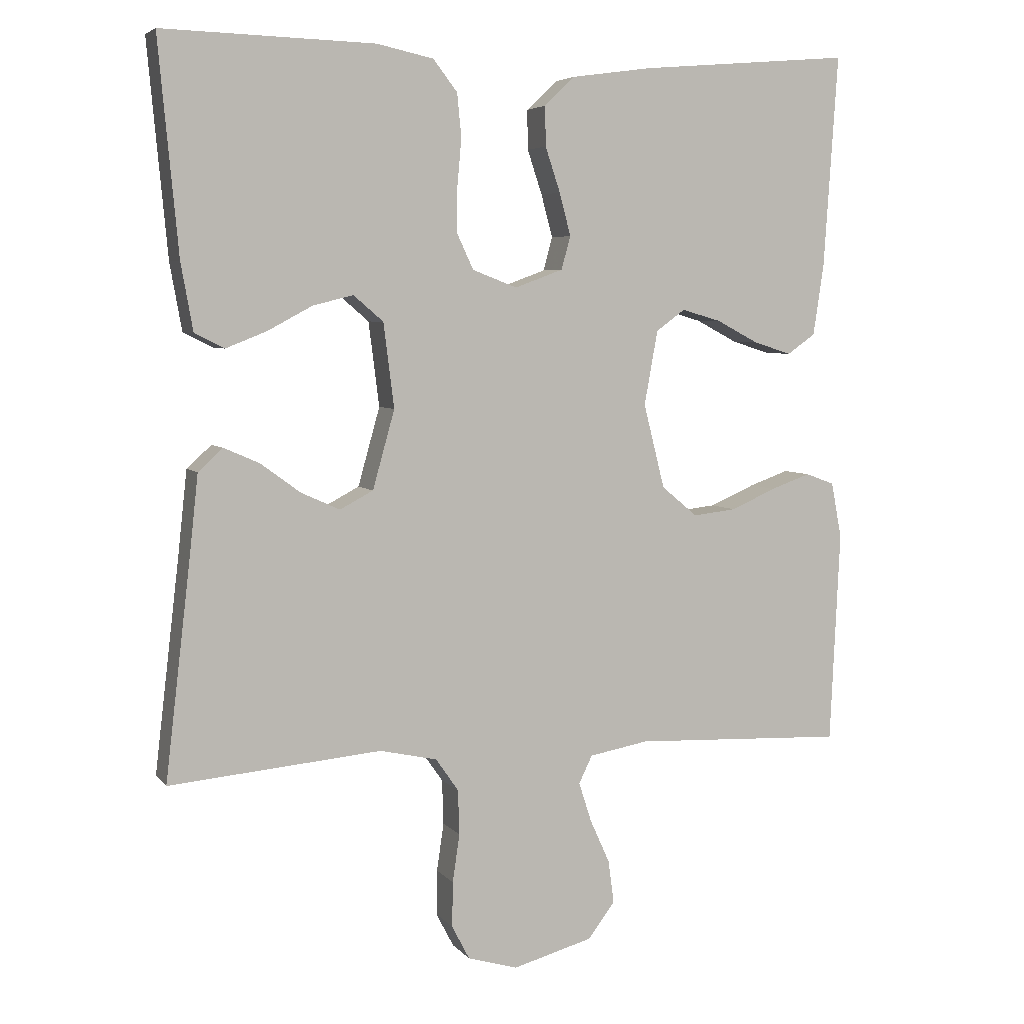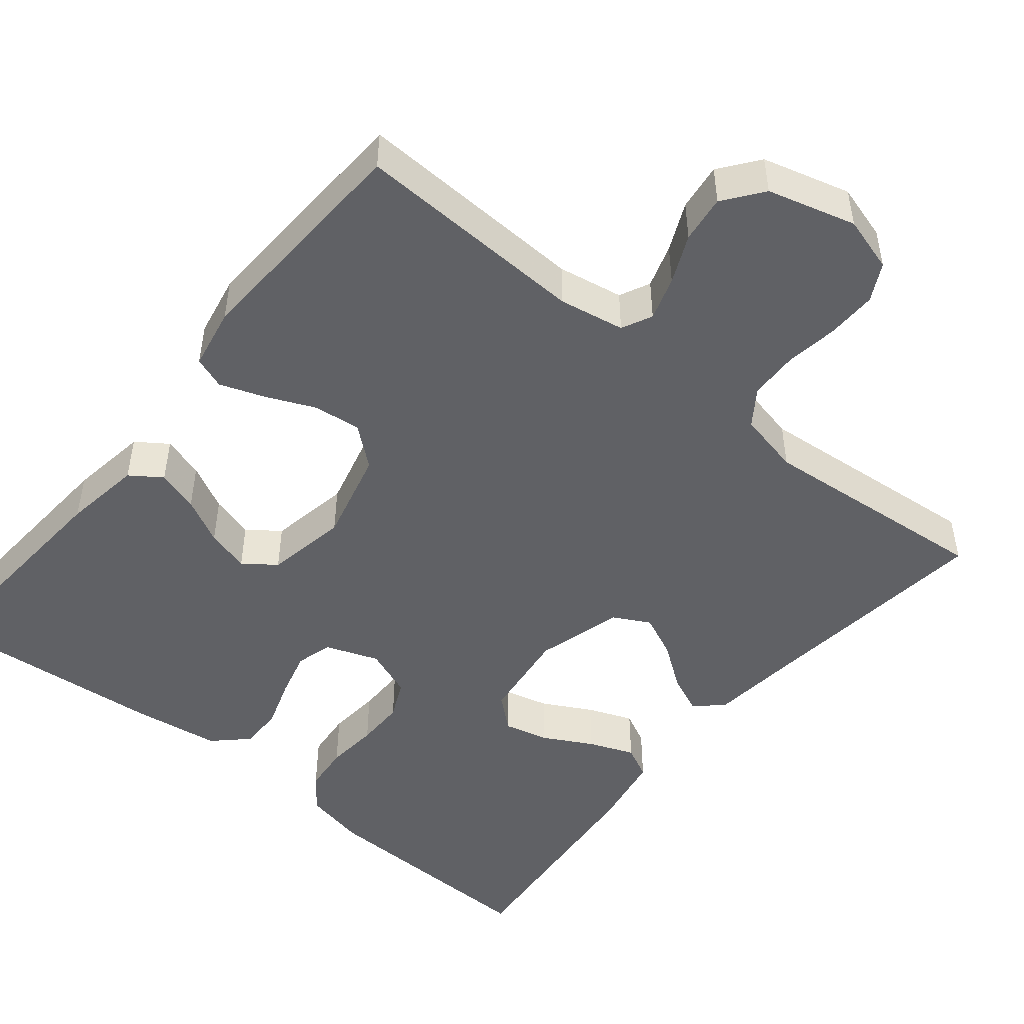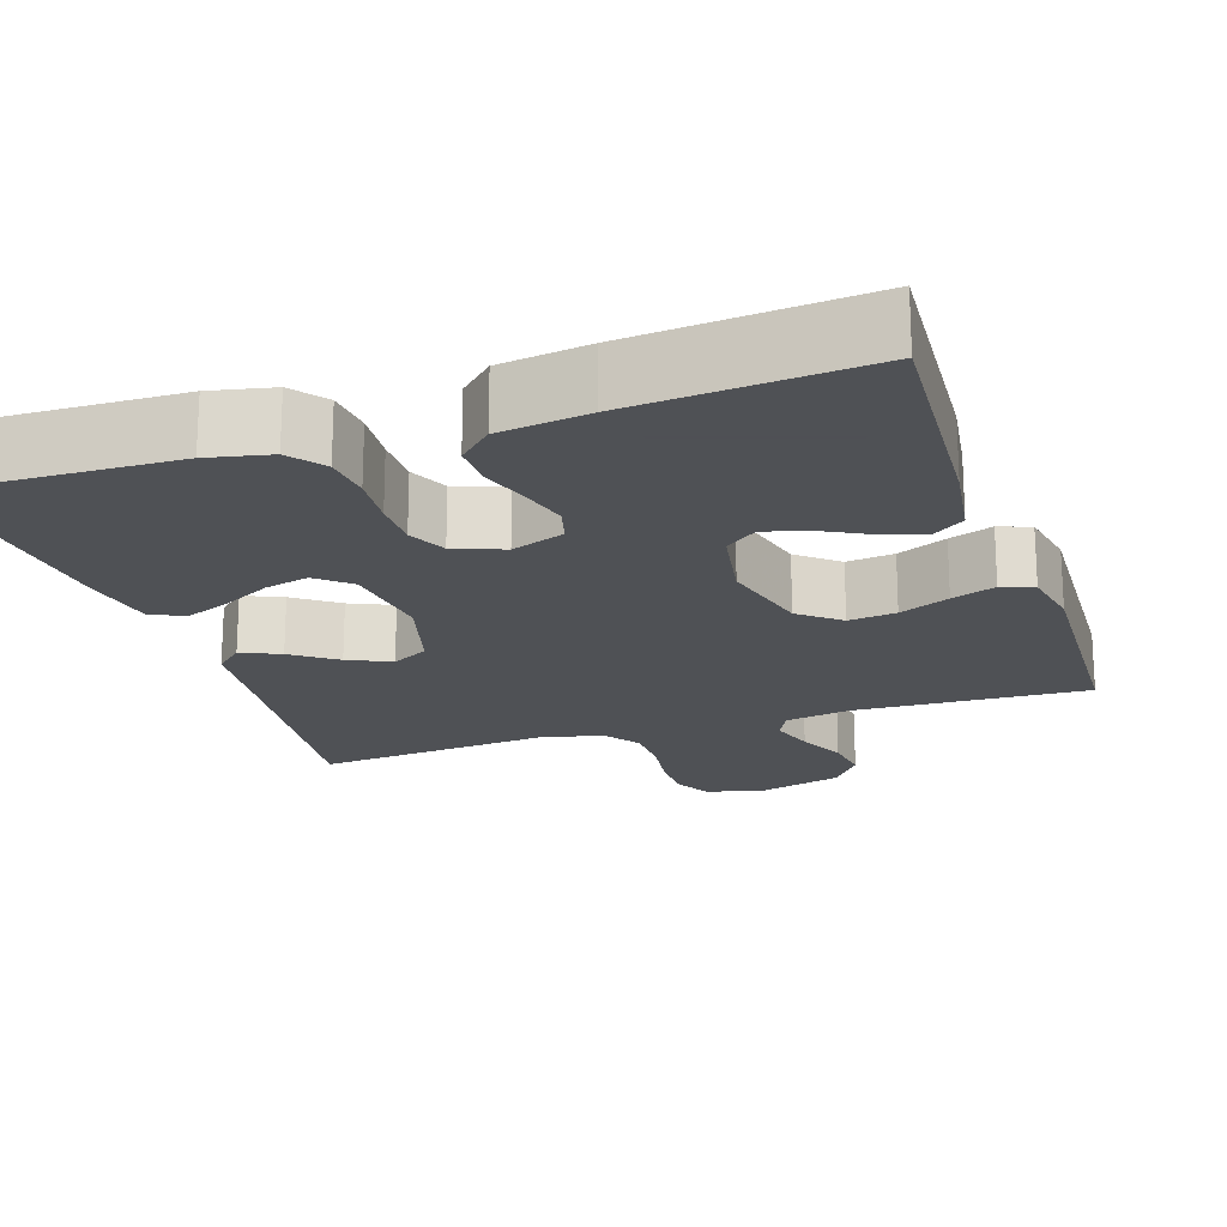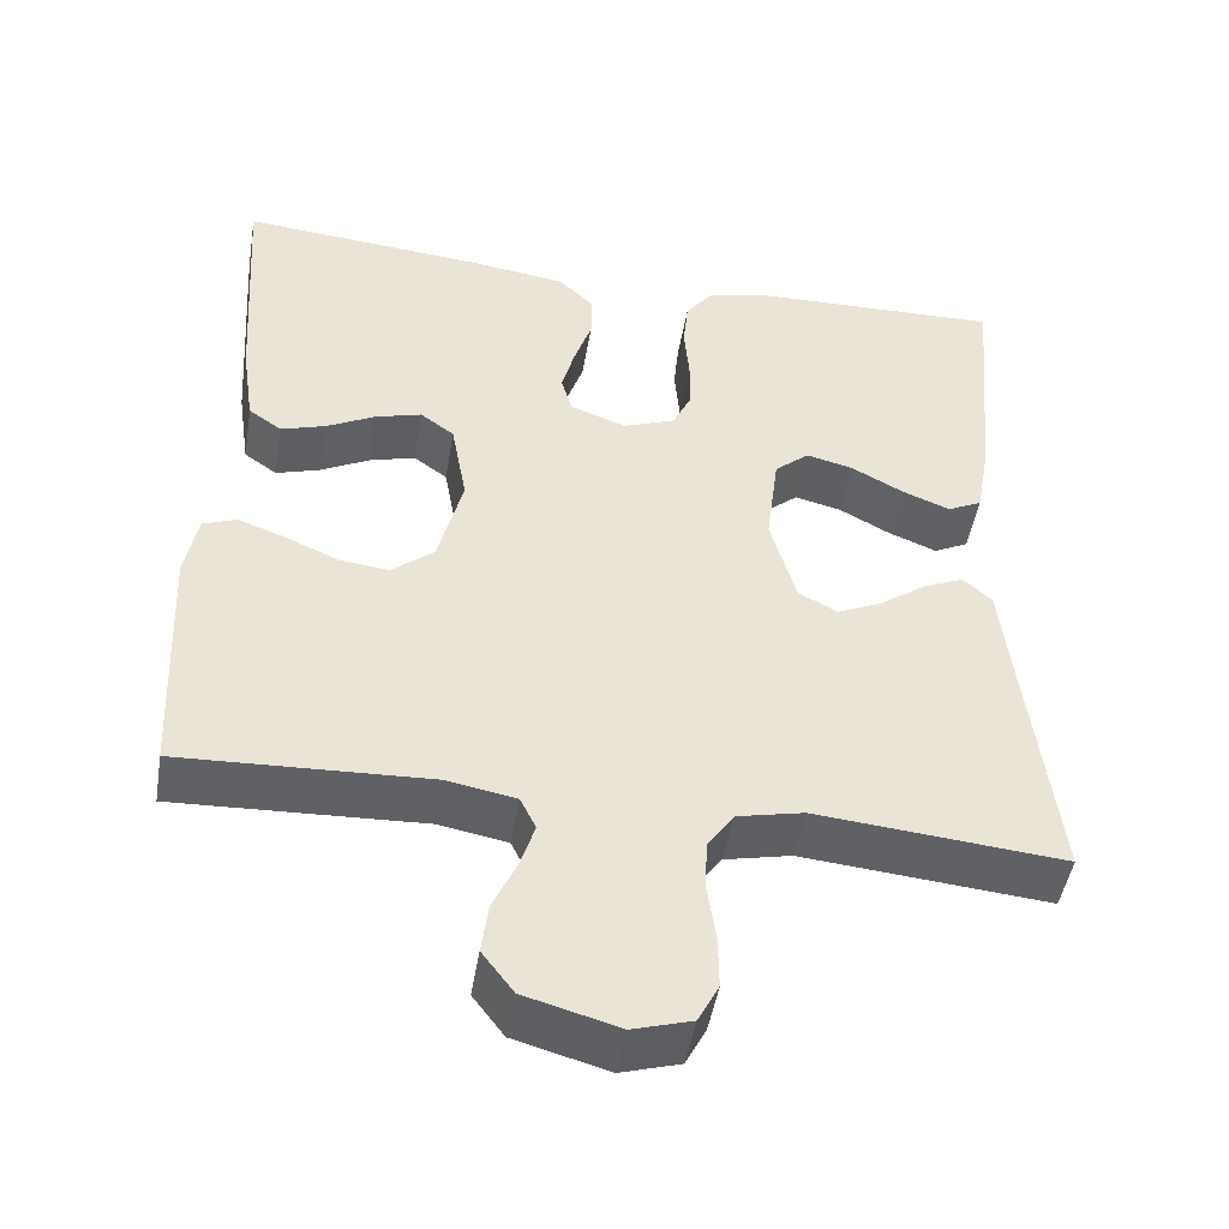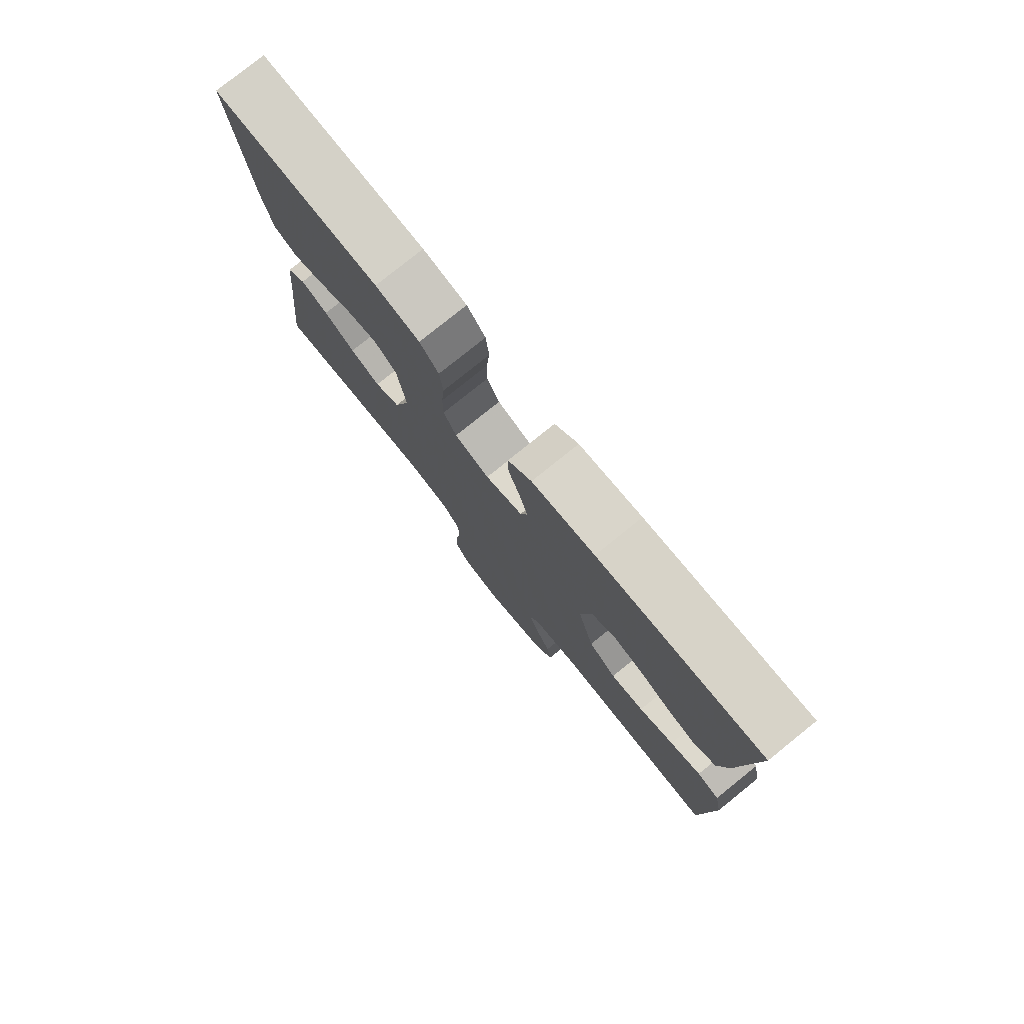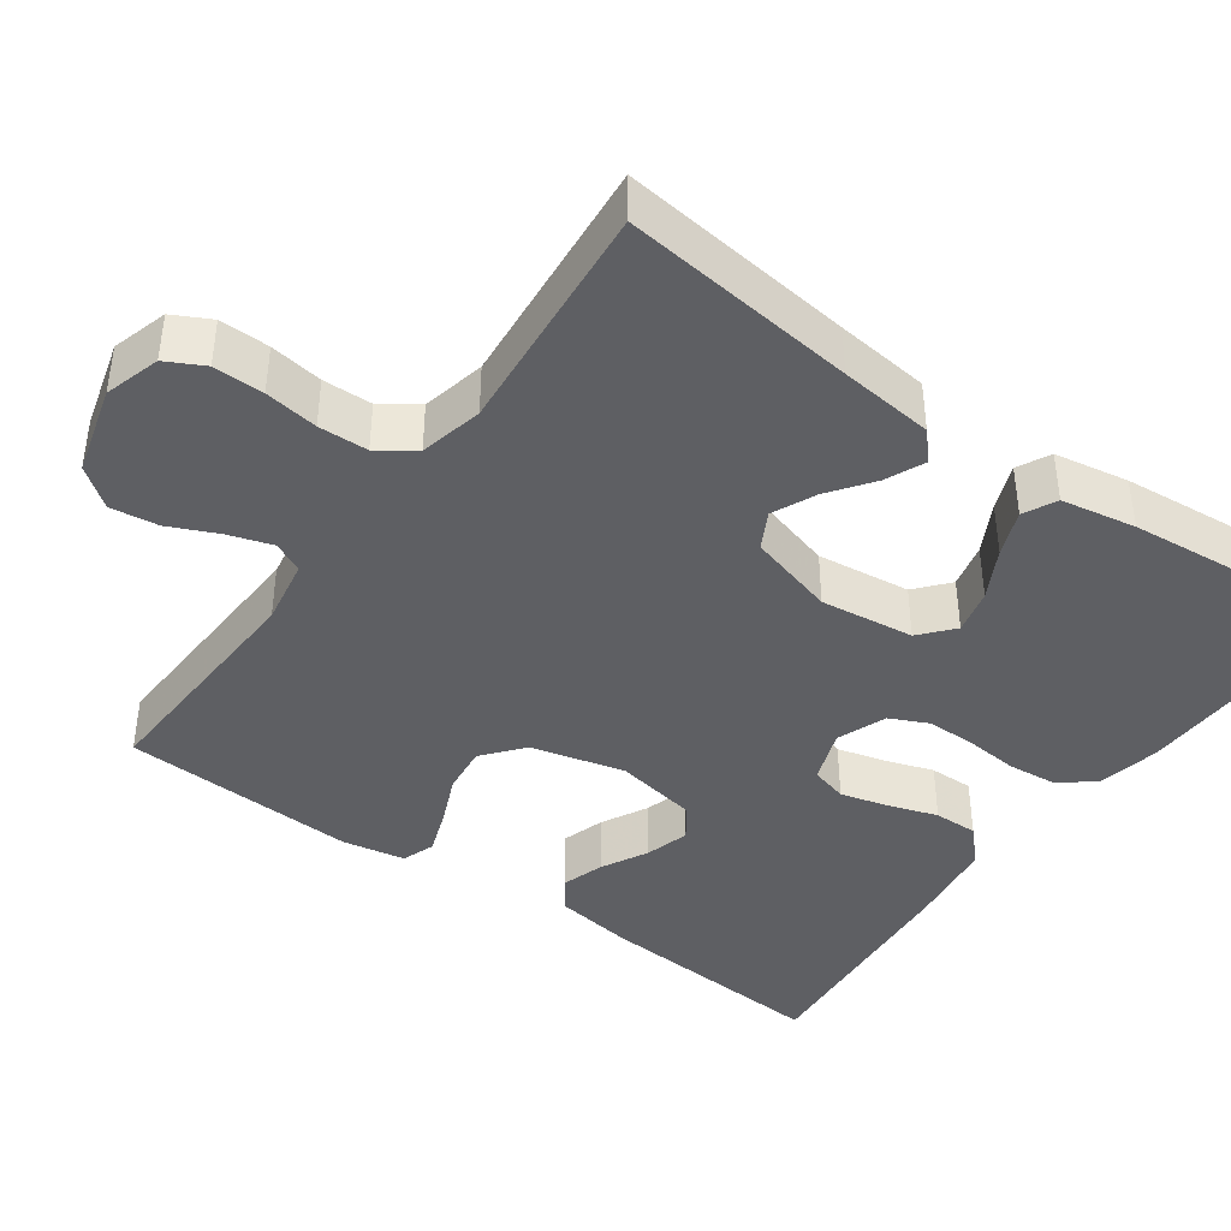
<metadata>
{"format":"obj","ext":"obj","renderer":"f3d","projection":"perspective","resolution":1024,"background":"white","views":[{"elev":5.2,"azim":-20.4,"up":"+Z"},{"elev":-48.5,"azim":140.8,"up":"+Y"},{"elev":-19.5,"azim":18.4,"up":"+Y"},{"elev":-47.7,"azim":170.5,"up":"+Z"},{"elev":78.9,"azim":51.2,"up":"+Z"},{"elev":-41.5,"azim":-125.7,"up":"+Y"}]}
</metadata>
<code>
v 0.5 0.07 0.5
v 0.48 0.07 0.2
v 0.465 0.07 0.099
v 0.425 0.07 0.071
v 0.371 0.07 0.088
v 0.312 0.07 0.119
v 0.256 0.07 0.135
v 0.215 0.07 0.105
v 0.196 0.07 0
v 0.226 0.07 -0.119
v 0.277 0.07 -0.161
v 0.338 0.07 -0.154
v 0.402 0.07 -0.126
v 0.458 0.07 -0.106
v 0.499 0.07 -0.121
v 0.514 0.07 -0.2
v 0.5 0.07 -0.5
v 0.2 0.07 -0.487
v 0.116 0.07 -0.502
v 0.097 0.07 -0.541
v 0.115 0.07 -0.597
v 0.143 0.07 -0.659
v 0.151 0.07 -0.72
v 0.113 0.07 -0.77
v 0 0.07 -0.801
v -0.071 0.07 -0.78
v -0.096 0.07 -0.732
v -0.095 0.07 -0.668
v -0.085 0.07 -0.6
v -0.087 0.07 -0.537
v -0.119 0.07 -0.491
v -0.2 0.07 -0.473
v -0.5 0.07 -0.5
v -0.465 0.07 -0.2
v -0.452 0.07 -0.08
v -0.417 0.07 -0.048
v -0.367 0.07 -0.07
v -0.311 0.07 -0.111
v -0.256 0.07 -0.136
v -0.209 0.07 -0.111
v -0.178 0.07 0
v -0.193 0.07 0.119
v -0.235 0.07 0.155
v -0.292 0.07 0.141
v -0.355 0.07 0.107
v -0.413 0.07 0.084
v -0.455 0.07 0.105
v -0.472 0.07 0.2
v -0.5 0.07 0.5
v -0.2 0.07 0.492
v -0.12 0.07 0.475
v -0.086 0.07 0.431
v -0.08 0.07 0.37
v -0.086 0.07 0.302
v -0.086 0.07 0.239
v -0.063 0.07 0.19
v 0 0.07 0.166
v 0.068 0.07 0.191
v 0.081 0.07 0.238
v 0.065 0.07 0.298
v 0.044 0.07 0.361
v 0.043 0.07 0.417
v 0.086 0.07 0.458
v 0.2 0.07 0.474
v 0.5 0 0.5
v 0.48 0 0.2
v 0.465 0 0.099
v 0.425 0 0.071
v 0.371 0 0.088
v 0.312 0 0.119
v 0.256 0 0.135
v 0.215 0 0.105
v 0.196 0 0
v 0.226 0 -0.119
v 0.277 0 -0.161
v 0.338 0 -0.154
v 0.402 0 -0.126
v 0.458 0 -0.106
v 0.499 0 -0.121
v 0.514 0 -0.2
v 0.5 0 -0.5
v 0.2 0 -0.487
v 0.116 0 -0.502
v 0.097 0 -0.541
v 0.115 0 -0.597
v 0.143 0 -0.659
v 0.151 0 -0.72
v 0.113 0 -0.77
v 0 0 -0.801
v -0.071 0 -0.78
v -0.096 0 -0.732
v -0.095 0 -0.668
v -0.085 0 -0.6
v -0.087 0 -0.537
v -0.119 0 -0.491
v -0.2 0 -0.473
v -0.5 0 -0.5
v -0.465 0 -0.2
v -0.452 0 -0.08
v -0.417 0 -0.048
v -0.367 0 -0.07
v -0.311 0 -0.111
v -0.256 0 -0.136
v -0.209 0 -0.111
v -0.178 0 0
v -0.193 0 0.119
v -0.235 0 0.155
v -0.292 0 0.141
v -0.355 0 0.107
v -0.413 0 0.084
v -0.455 0 0.105
v -0.472 0 0.2
v -0.5 0 0.5
v -0.2 0 0.492
v -0.12 0 0.475
v -0.086 0 0.431
v -0.08 0 0.37
v -0.086 0 0.302
v -0.086 0 0.239
v -0.063 0 0.19
v 0 0 0.166
v 0.068 0 0.191
v 0.081 0 0.238
v 0.065 0 0.298
v 0.044 0 0.361
v 0.043 0 0.417
v 0.086 0 0.458
v 0.2 0 0.474
f 4 5 6
f 3 4 6
f 2 3 6
f 1 2 6
f 64 1 6
f 63 64 6
f 62 63 6
f 61 62 6
f 60 61 6
f 59 60 6 7
f 58 59 7 8
f 57 58 8 9
f 56 57 9 10
f 52 53 54
f 51 52 54
f 50 51 54
f 49 50 54
f 48 49 54
f 47 48 54
f 46 47 54
f 45 46 54
f 44 45 54
f 43 44 54 55
f 42 43 55 56
f 36 37 38
f 35 36 38
f 34 35 38
f 34 38 39
f 33 34 39
f 32 33 39
f 31 32 39 40
f 27 28 29
f 26 27 29
f 25 26 29
f 24 25 29
f 23 24 29
f 22 23 29
f 21 22 29
f 20 21 29 30
f 31 40 41
f 30 31 41
f 20 30 41
f 19 20 41
f 16 17 18
f 15 16 18
f 14 15 18
f 13 14 18
f 12 13 18
f 42 56 10
f 41 42 10
f 19 41 10
f 18 19 10
f 18 10 11
f 11 12 18
f 70 69 68
f 70 68 67
f 70 67 66
f 70 66 65
f 70 65 128
f 70 128 127
f 70 127 126
f 70 126 125
f 70 125 124
f 71 70 124 123
f 72 71 123 122
f 73 72 122 121
f 74 73 121 120
f 118 117 116
f 118 116 115
f 118 115 114
f 118 114 113
f 118 113 112
f 118 112 111
f 118 111 110
f 118 110 109
f 118 109 108
f 119 118 108 107
f 120 119 107 106
f 102 101 100
f 102 100 99
f 102 99 98
f 103 102 98
f 103 98 97
f 103 97 96
f 104 103 96 95
f 93 92 91
f 93 91 90
f 93 90 89
f 93 89 88
f 93 88 87
f 93 87 86
f 93 86 85
f 94 93 85 84
f 105 104 95
f 105 95 94
f 105 94 84
f 105 84 83
f 82 81 80
f 82 80 79
f 82 79 78
f 82 78 77
f 82 77 76
f 74 120 106
f 74 106 105
f 74 105 83
f 74 83 82
f 75 74 82
f 82 76 75
f 1 65 66 2
f 2 66 67 3
f 3 67 68 4
f 4 68 69 5
f 5 69 70 6
f 6 70 71 7
f 7 71 72 8
f 8 72 73 9
f 9 73 74 10
f 10 74 75 11
f 11 75 76 12
f 12 76 77 13
f 13 77 78 14
f 14 78 79 15
f 15 79 80 16
f 16 80 81 17
f 17 81 82 18
f 18 82 83 19
f 19 83 84 20
f 20 84 85 21
f 21 85 86 22
f 22 86 87 23
f 23 87 88 24
f 24 88 89 25
f 25 89 90 26
f 26 90 91 27
f 27 91 92 28
f 28 92 93 29
f 29 93 94 30
f 30 94 95 31
f 31 95 96 32
f 32 96 97 33
f 33 97 98 34
f 34 98 99 35
f 35 99 100 36
f 36 100 101 37
f 37 101 102 38
f 38 102 103 39
f 39 103 104 40
f 40 104 105 41
f 41 105 106 42
f 42 106 107 43
f 43 107 108 44
f 44 108 109 45
f 45 109 110 46
f 46 110 111 47
f 47 111 112 48
f 48 112 113 49
f 49 113 114 50
f 50 114 115 51
f 51 115 116 52
f 52 116 117 53
f 53 117 118 54
f 54 118 119 55
f 55 119 120 56
f 56 120 121 57
f 57 121 122 58
f 58 122 123 59
f 59 123 124 60
f 60 124 125 61
f 61 125 126 62
f 62 126 127 63
f 63 127 128 64
f 64 128 65 1

</code>
